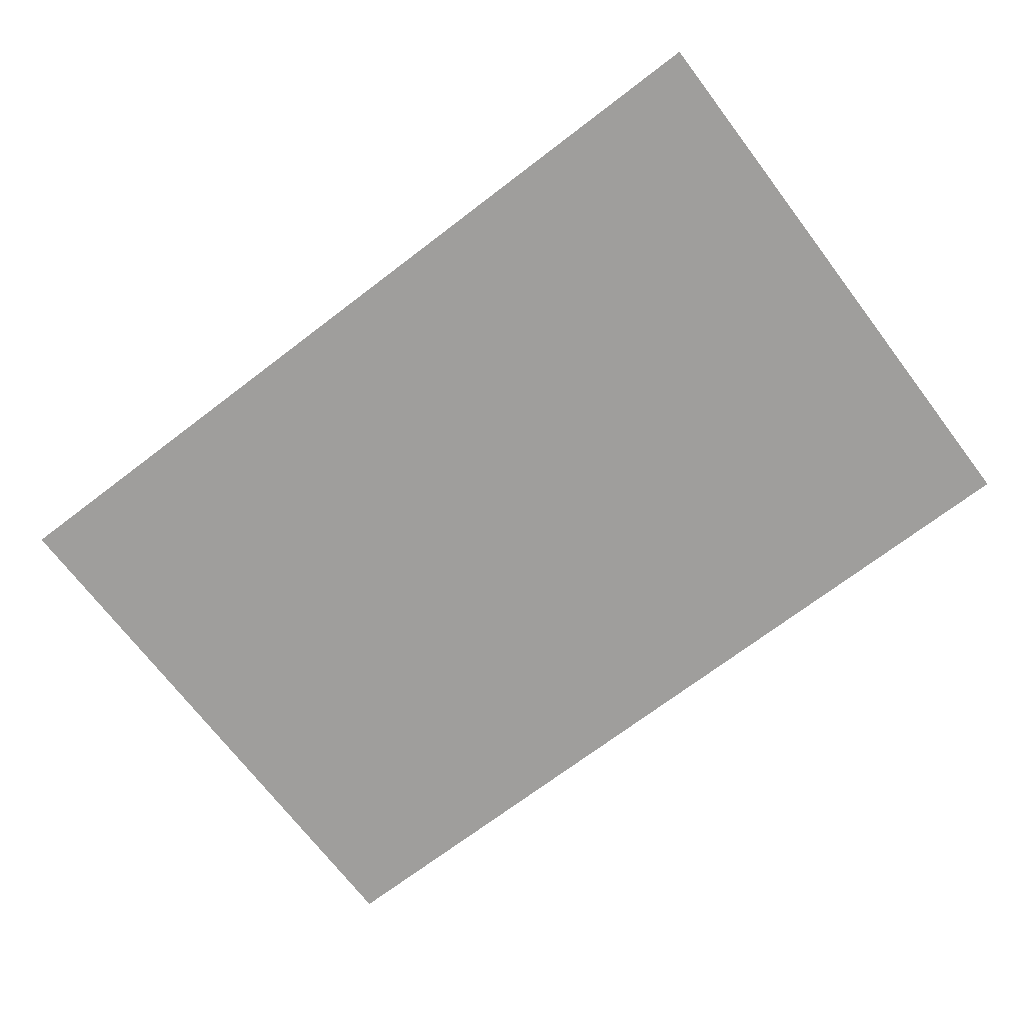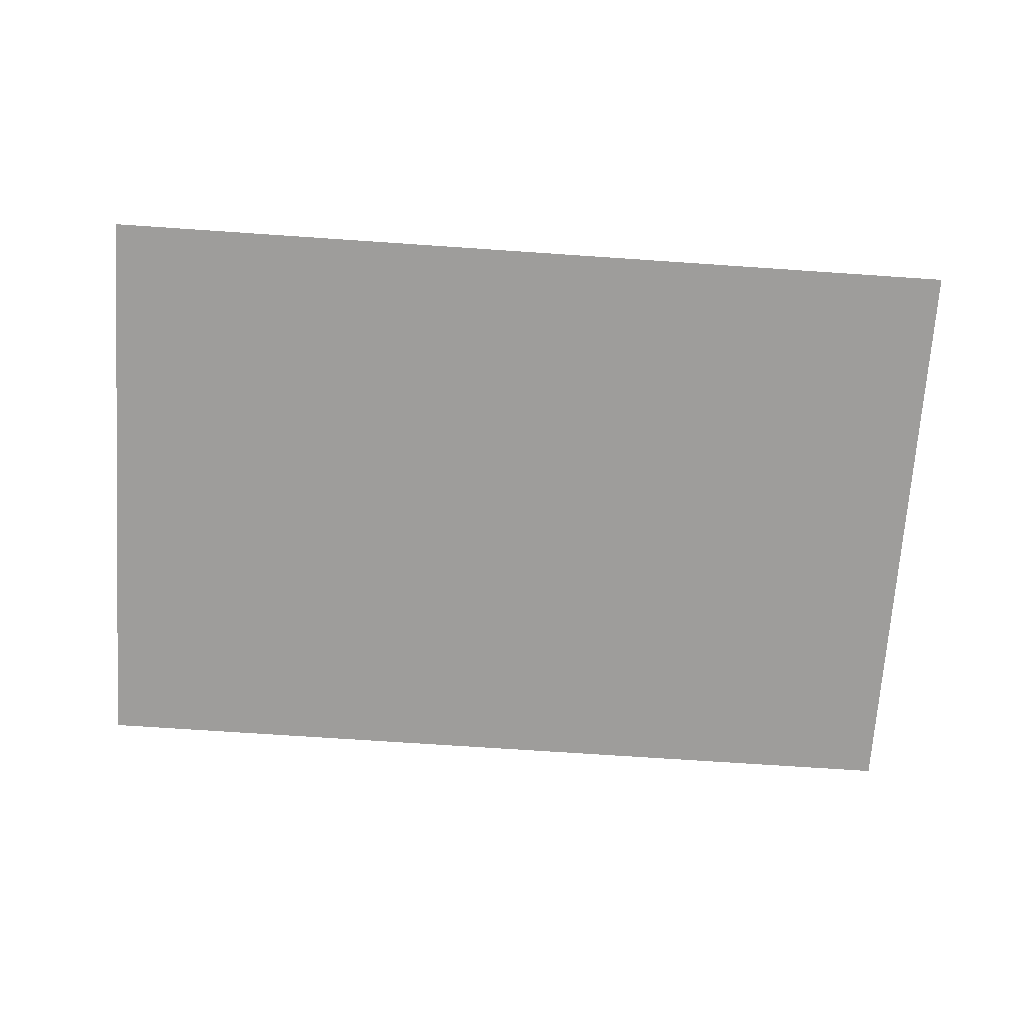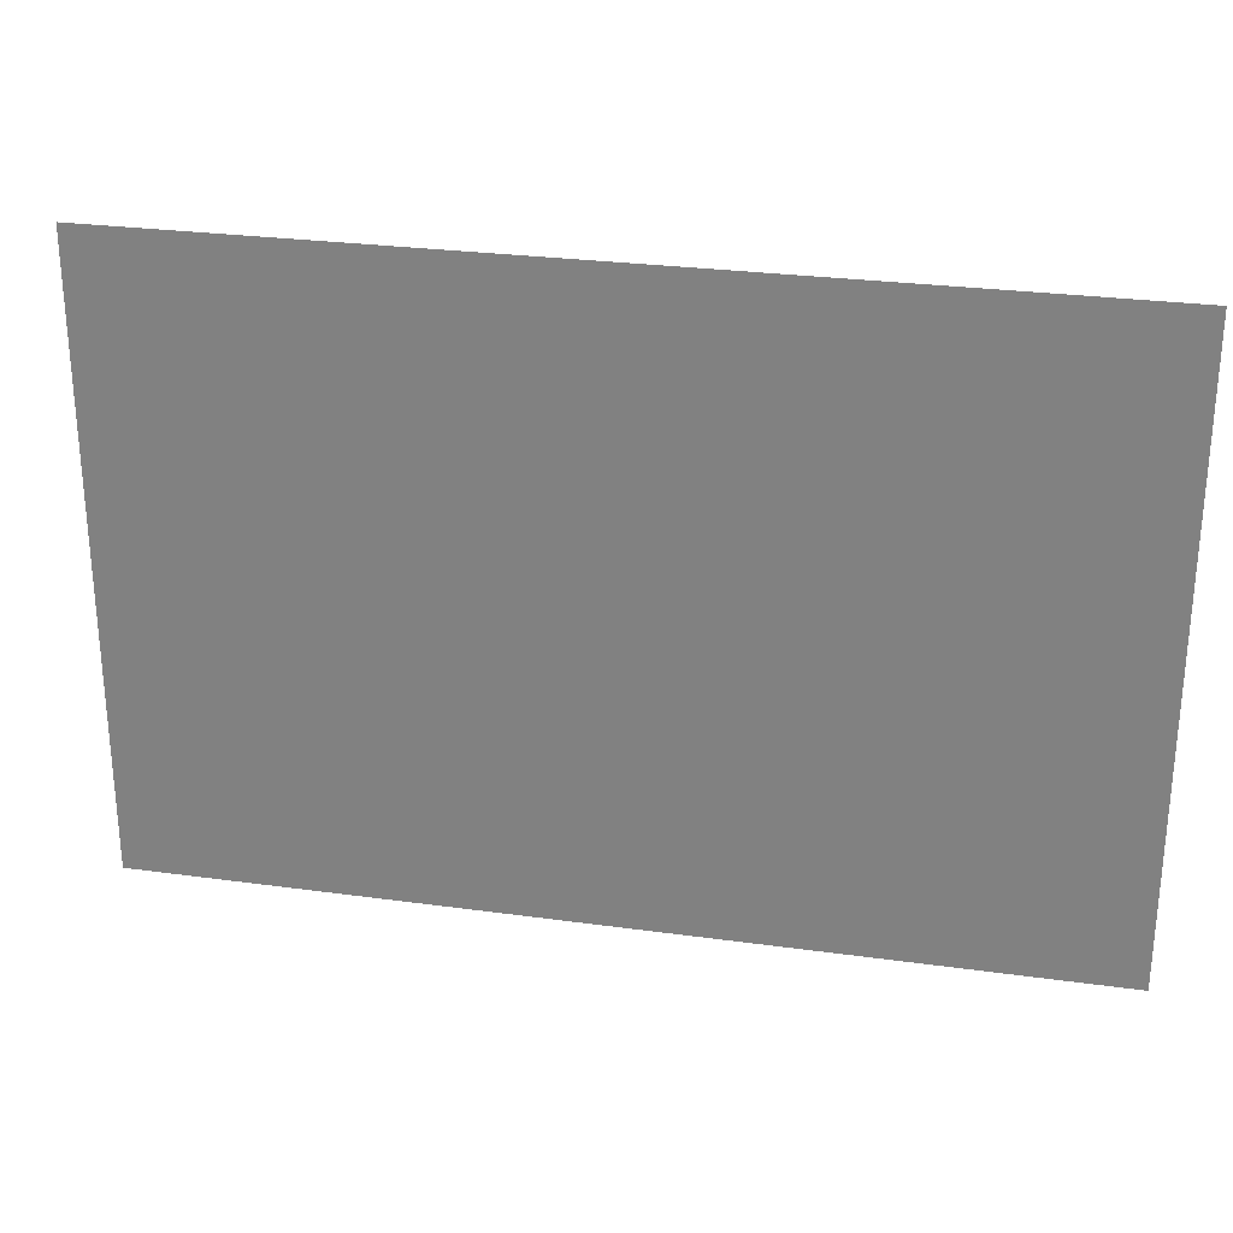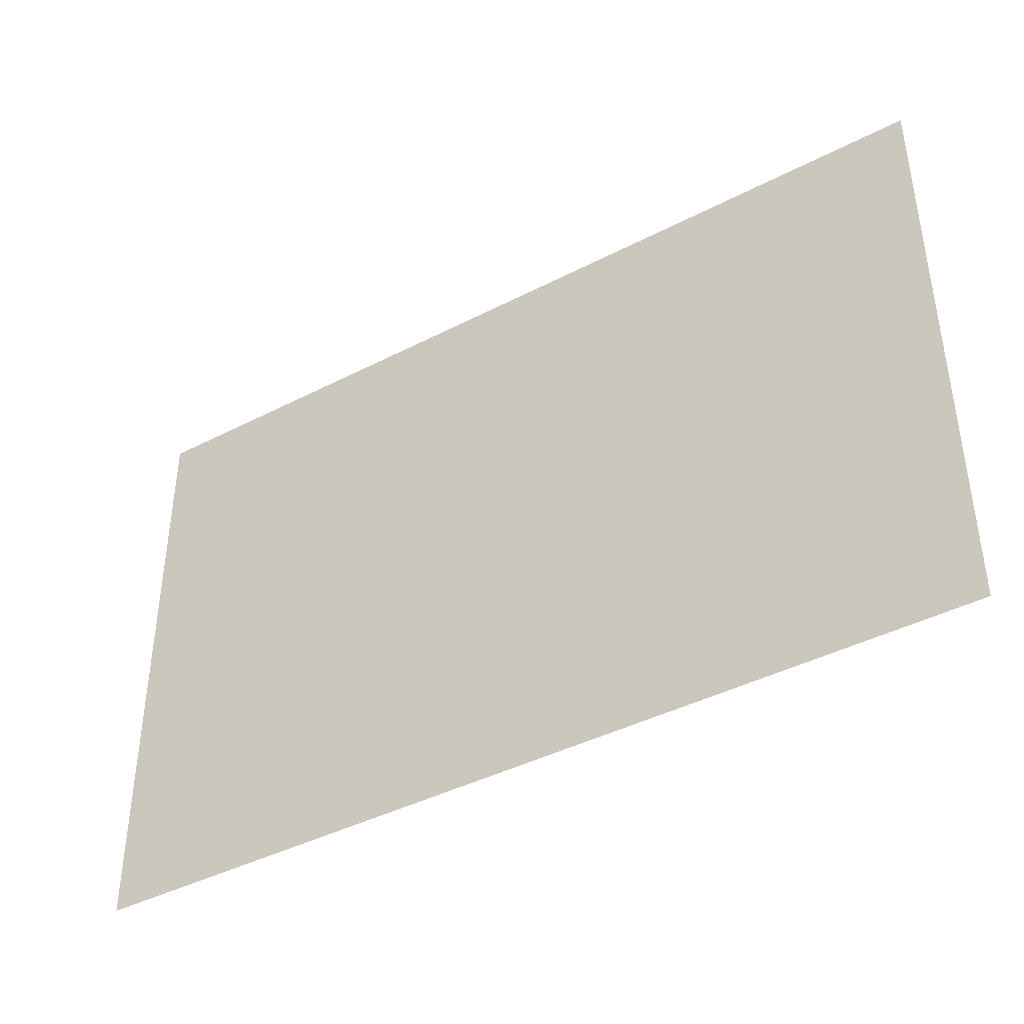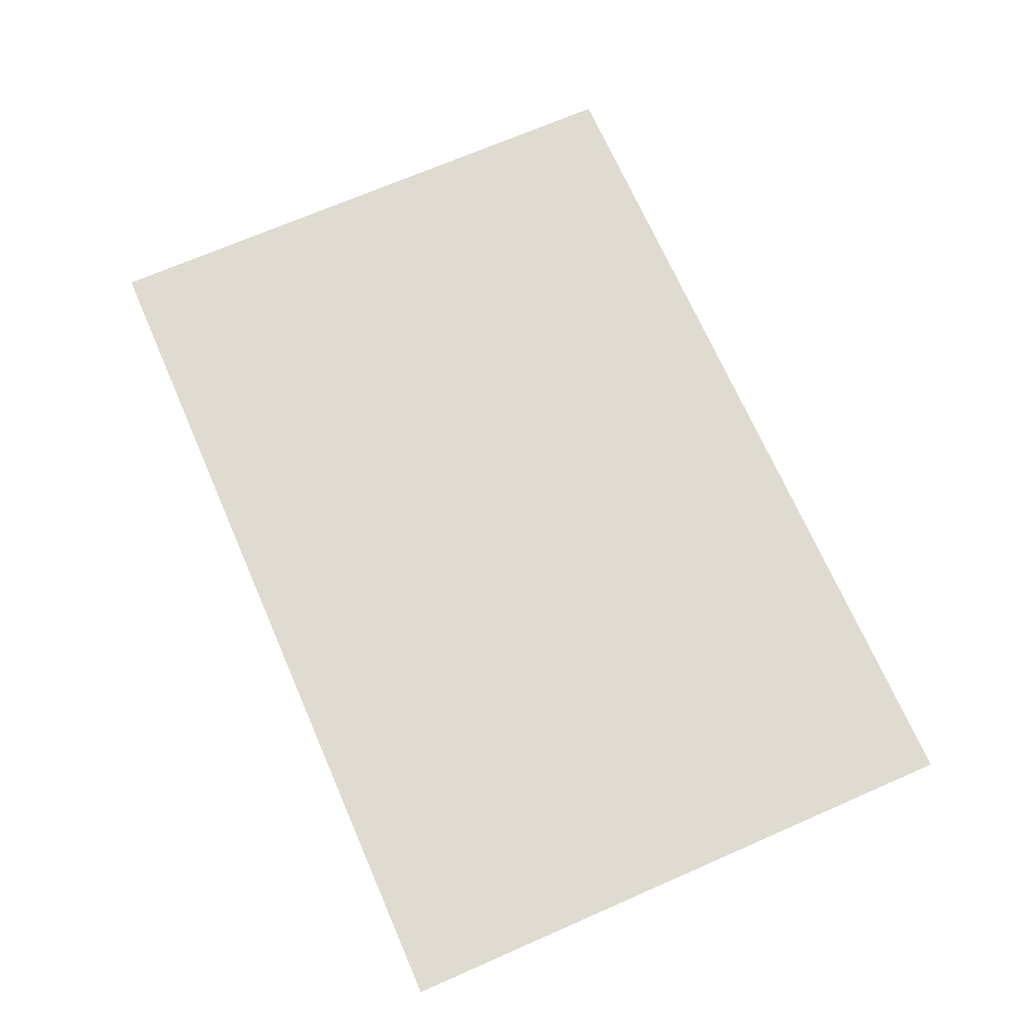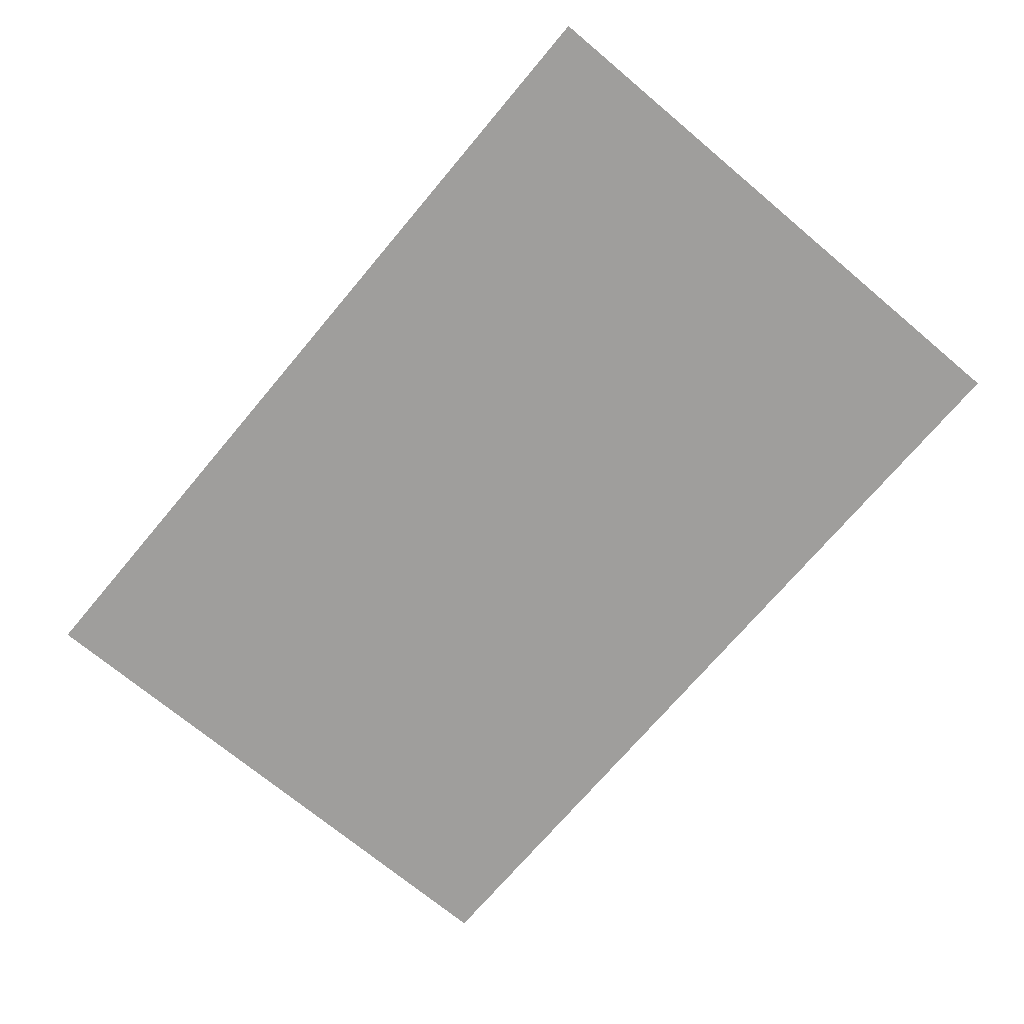
<metadata>
{"format":"obj","ext":"obj","renderer":"f3d","projection":"perspective","resolution":1024,"background":"white","views":[{"elev":-70.9,"azim":-142.7,"up":"+Y"},{"elev":-70.5,"azim":-3.9,"up":"+Y"},{"elev":27.3,"azim":-168.0,"up":"+Z"},{"elev":-41.4,"azim":-147.8,"up":"+Z"},{"elev":70.0,"azim":66.4,"up":"+Y"},{"elev":-71.1,"azim":-130.0,"up":"+Y"}]}
</metadata>
<code>
v -1.498 0 1
v 1.498 0 1
v -1.498 0 -1
v 1.498 0 -1
f 2 3 1
f 2 4 3

</code>
